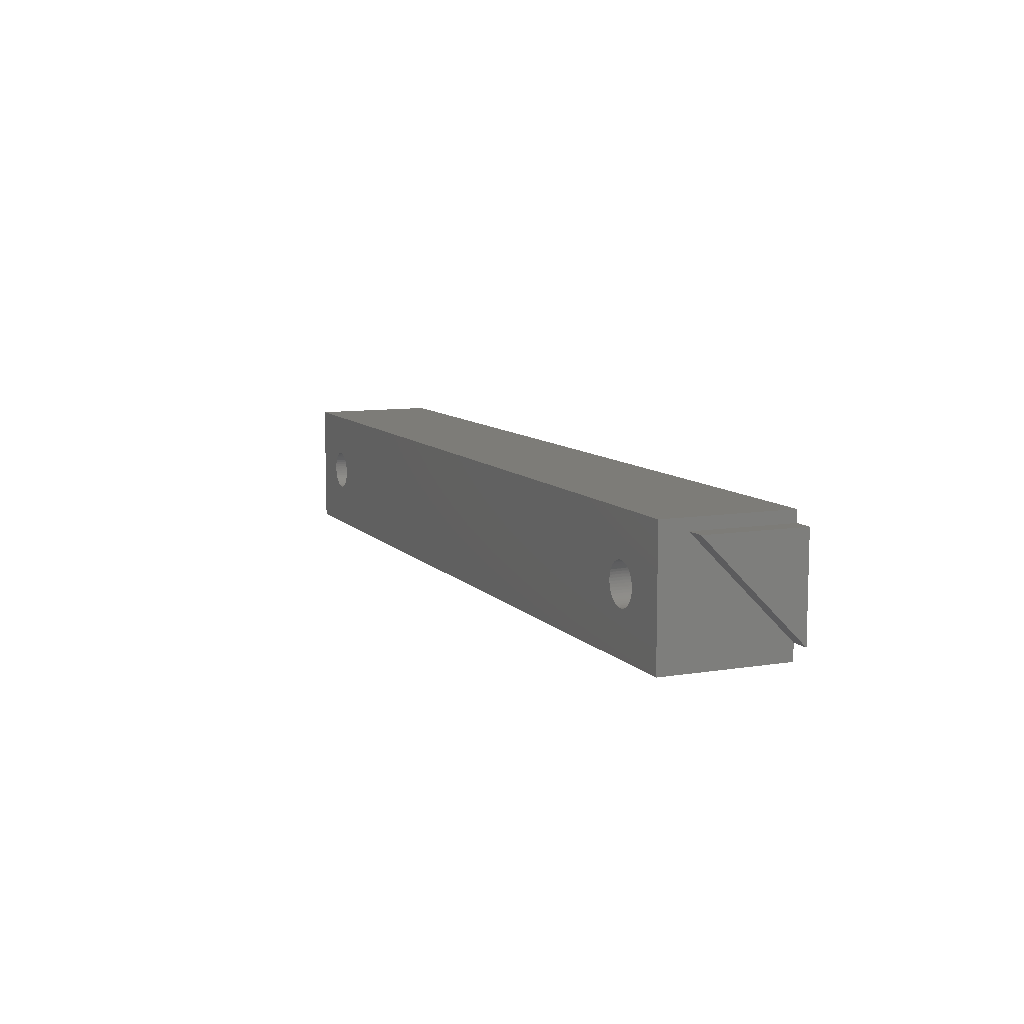
<metadata>
{"format":"stl","ext":"stl","renderer":"f3d","projection":"perspective","resolution":1024,"background":"white","views":[{"elev":9.3,"azim":66.6,"up":"+Y"}]}
</metadata>
<code>
# stl→obj: 446 verts, 896 faces
v 136.7 18.2 15.65
v 136.7 18.2 0
v 133.7 18.2 15.65
v 133.7 18.2 0
v 136.7 2.546 5.134e-16
v 133.7 2.546 0
v 136.7 20 0
v 136.7 20 20
v 136.7 0 20
v 136.7 0 0
v 273.3 18.2 15.65
v 273.3 2.546 -7.561e-15
v 276.3 18.2 15.65
v 276.3 2.546 -6.661e-15
v 273.3 18.2 -8.074e-15
v 276.3 18.2 -8.882e-15
v 273.3 0 0
v 273.3 0 20
v 273.3 20 20
v 273.3 20 0
v 148.4 10.3 0
v 261.6 10.3 0
v 148.4 10 0
v 261.6 10 0
v 148.4 9.696 0
v 261.6 9.696 0
v 148.3 9.401 0
v 261.7 9.401 0
v 148.2 9.125 0
v 261.8 9.125 0
v 148 8.875 0
v 262 8.875 0
v 147.8 8.659 0
v 262.2 8.659 0
v 147.5 8.484 0
v 262.5 8.484 0
v 147.3 8.356 0
v 262.7 8.356 0
v 147 8.277 0
v 263 8.277 0
v 261.7 10.6 0
v 148.3 10.6 0
v 261.8 10.88 0
v 148.2 10.88 0
v 262 11.12 0
v 148 11.12 0
v 262.2 11.34 0
v 147.8 11.34 0
v 262.5 11.52 0
v 147.5 11.52 0
v 262.7 11.64 0
v 147.3 11.64 0
v 263 11.72 0
v 147 11.72 0
v 146.7 11.75 0
v 146.4 11.72 0
v 146.1 11.64 0
v 145.8 11.52 0
v 145.5 11.34 0
v 145.3 11.12 0
v 145.2 10.88 0
v 145 10.6 0
v 144.9 10.3 0
v 144.9 10 0
v 144.9 9.696 0
v 145 9.401 0
v 145.2 9.125 0
v 145.3 8.875 0
v 145.5 8.659 0
v 145.8 8.484 0
v 146.1 8.356 0
v 146.4 8.277 0
v 146.7 8.25 0
v 265.1 10.3 0
v 265.1 10 0
v 265.1 9.696 0
v 265 9.401 0
v 264.8 9.125 0
v 264.7 8.875 0
v 264.5 8.659 0
v 264.2 8.484 0
v 263.9 8.356 0
v 263.6 8.277 0
v 263.3 8.25 0
v 265 10.6 0
v 264.8 10.88 0
v 264.7 11.12 0
v 264.5 11.34 0
v 264.2 11.52 0
v 263.9 11.64 0
v 263.6 11.72 0
v 263.3 11.75 0
v 266.5 10 20
v 266.5 9.573 20
v 266.4 9.155 20
v 262.8 13.16 20
v 263.2 13.2 20
v 263.7 13.18 20
v 143.5 10.21 20
v 143.5 10.64 20
v 143.6 11.05 20
v 262.8 6.845 20
v 147.4 6.887 20
v 147 6.816 20
v 149.8 9.573 20
v 260.1 9.786 20
v 149.9 10 20
v 260.1 10.21 20
v 149.8 10.43 20
v 260.2 10.64 20
v 149.8 10.85 20
v 260.3 11.05 20
v 149.6 11.25 20
v 260.5 11.44 20
v 149.4 11.63 20
v 260.7 11.81 20
v 149.2 11.98 20
v 261 12.15 20
v 148.9 12.3 20
v 261.3 12.44 20
v 148.6 12.58 20
v 261.6 12.7 20
v 148.2 12.81 20
v 262 12.9 20
v 147.8 12.99 20
v 262.4 13.06 20
v 147.4 13.11 20
v 260.2 9.363 20
v 149.8 9.155 20
v 260.3 8.95 20
v 149.6 8.751 20
v 260.5 8.557 20
v 149.4 8.369 20
v 260.7 8.189 20
v 149.2 8.017 20
v 261 7.853 20
v 148.9 7.7 20
v 261.3 7.556 20
v 148.6 7.424 20
v 261.6 7.303 20
v 148.2 7.194 20
v 262 7.097 20
v 147.8 7.014 20
v 262.4 6.944 20
v 146.6 6.802 20
v 146.1 6.845 20
v 145.7 6.944 20
v 145.3 7.097 20
v 144.9 7.303 20
v 144.6 7.556 20
v 144.3 7.853 20
v 144 8.189 20
v 143.8 8.557 20
v 143.6 8.95 20
v 143.5 9.363 20
v 143.5 9.786 20
v 143.8 11.44 20
v 144 11.81 20
v 144.3 12.15 20
v 144.6 12.44 20
v 144.9 12.7 20
v 145.3 12.9 20
v 145.7 13.06 20
v 146.1 13.16 20
v 146.6 13.2 20
v 147 13.18 20
v 266.3 8.751 20
v 266.1 8.369 20
v 265.8 8.017 20
v 265.6 7.7 20
v 265.2 7.424 20
v 264.9 7.194 20
v 264.5 7.014 20
v 264.1 6.887 20
v 263.7 6.816 20
v 263.2 6.802 20
v 264.1 13.11 20
v 264.5 12.99 20
v 264.9 12.81 20
v 265.2 12.58 20
v 265.6 12.3 20
v 265.8 11.98 20
v 266.1 11.63 20
v 266.3 11.25 20
v 266.4 10.85 20
v 266.5 10.43 20
v 261.6 9.696 4
v 261.6 10 4
v 261.6 10.3 4
v 261.7 10.6 4
v 261.8 10.88 4
v 262 11.12 4
v 262.2 11.34 4
v 262.5 11.52 4
v 262.7 11.64 4
v 263 11.72 4
v 263.3 11.75 4
v 263.6 11.72 4
v 263.9 11.64 4
v 264.2 11.52 4
v 264.5 11.34 4
v 264.7 11.12 4
v 264.8 10.88 4
v 265 10.6 4
v 265.1 10.3 4
v 265.1 10 4
v 265.1 9.696 4
v 265 9.401 4
v 264.8 9.125 4
v 264.7 8.875 4
v 264.5 8.659 4
v 264.2 8.484 4
v 263.9 8.356 4
v 263.6 8.277 4
v 263.3 8.25 4
v 263 8.277 4
v 262.7 8.356 4
v 262.5 8.484 4
v 262.2 8.659 4
v 262 8.875 4
v 261.8 9.125 4
v 261.7 9.401 4
v 266.5 10.21 12
v 266.5 9.786 12
v 266.5 9.363 12
v 266.4 8.95 12
v 266.2 8.557 12
v 266 8.189 12
v 265.7 7.853 12
v 265.4 7.556 12
v 265.1 7.303 12
v 264.7 7.097 12
v 264.3 6.944 12
v 263.9 6.845 12
v 263.4 6.802 12
v 263 6.816 12
v 262.6 6.887 12
v 262.2 7.014 12
v 261.8 7.194 12
v 261.4 7.424 12
v 261.1 7.7 12
v 260.8 8.017 12
v 260.6 8.369 12
v 260.4 8.751 12
v 260.2 9.155 12
v 260.2 9.573 12
v 260.1 10 12
v 260.2 10.43 12
v 260.2 10.85 12
v 260.4 11.25 12
v 260.6 11.63 12
v 260.8 11.98 12
v 261.1 12.3 12
v 261.4 12.58 12
v 261.8 12.81 12
v 262.2 12.99 12
v 262.6 13.11 12
v 263 13.18 12
v 263.4 13.2 12
v 263.9 13.16 12
v 264.3 13.06 12
v 264.7 12.9 12
v 265.1 12.7 12
v 265.4 12.44 12
v 265.7 12.15 12
v 266 11.81 12
v 266.2 11.44 12
v 266.4 11.05 12
v 266.5 10.64 12
v 266.5 9.573 4
v 266.5 10 4
v 266.5 10.43 4
v 266.4 10.85 4
v 266.3 11.25 4
v 266.1 11.63 4
v 265.8 11.98 4
v 265.6 12.3 4
v 265.2 12.58 4
v 264.9 12.81 4
v 264.5 12.99 4
v 264.1 13.11 4
v 263.7 13.18 4
v 263.2 13.2 4
v 262.8 13.16 4
v 262.4 13.06 4
v 262 12.9 4
v 261.6 12.7 4
v 261.3 12.44 4
v 261 12.15 4
v 260.7 11.81 4
v 260.5 11.44 4
v 260.3 11.05 4
v 260.2 10.64 4
v 260.1 10.21 4
v 260.1 9.786 4
v 260.2 9.363 4
v 260.3 8.95 4
v 260.5 8.557 4
v 260.7 8.189 4
v 261 7.853 4
v 261.3 7.556 4
v 261.6 7.303 4
v 262 7.097 4
v 262.4 6.944 4
v 262.8 6.845 4
v 263.2 6.802 4
v 263.7 6.816 4
v 264.1 6.887 4
v 264.5 7.014 4
v 264.9 7.194 4
v 265.2 7.424 4
v 265.6 7.7 4
v 265.8 8.017 4
v 266.1 8.369 4
v 266.3 8.751 4
v 266.4 9.155 4
v 144.9 9.696 4
v 144.9 10 4
v 144.9 10.3 4
v 145 10.6 4
v 145.2 10.88 4
v 145.3 11.12 4
v 145.5 11.34 4
v 145.8 11.52 4
v 146.1 11.64 4
v 146.4 11.72 4
v 146.7 11.75 4
v 147 11.72 4
v 147.3 11.64 4
v 147.5 11.52 4
v 147.8 11.34 4
v 148 11.12 4
v 148.2 10.88 4
v 148.3 10.6 4
v 148.4 10.3 4
v 148.4 10 4
v 148.4 9.696 4
v 148.3 9.401 4
v 148.2 9.125 4
v 148 8.875 4
v 147.8 8.659 4
v 147.5 8.484 4
v 147.3 8.356 4
v 147 8.277 4
v 146.7 8.25 4
v 146.4 8.277 4
v 146.1 8.356 4
v 145.8 8.484 4
v 145.5 8.659 4
v 145.3 8.875 4
v 145.2 9.125 4
v 145 9.401 4
v 149.9 10.21 12
v 149.9 9.786 12
v 149.8 9.363 12
v 149.7 8.95 12
v 149.5 8.557 12
v 149.3 8.189 12
v 149 7.853 12
v 148.7 7.556 12
v 148.4 7.303 12
v 148 7.097 12
v 147.6 6.944 12
v 147.2 6.845 12
v 146.8 6.802 12
v 146.3 6.816 12
v 145.9 6.887 12
v 145.5 7.014 12
v 145.1 7.194 12
v 144.8 7.424 12
v 144.4 7.7 12
v 144.2 8.017 12
v 143.9 8.369 12
v 143.7 8.751 12
v 143.6 9.155 12
v 143.5 9.573 12
v 143.5 10 12
v 143.5 10.43 12
v 143.6 10.85 12
v 143.7 11.25 12
v 143.9 11.63 12
v 144.2 11.98 12
v 144.4 12.3 12
v 144.8 12.58 12
v 145.1 12.81 12
v 145.5 12.99 12
v 145.9 13.11 12
v 146.3 13.18 12
v 146.8 13.2 12
v 147.2 13.16 12
v 147.6 13.06 12
v 148 12.9 12
v 148.4 12.7 12
v 148.7 12.44 12
v 149 12.15 12
v 149.3 11.81 12
v 149.5 11.44 12
v 149.7 11.05 12
v 149.8 10.64 12
v 149.8 9.573 4
v 149.9 10 4
v 149.8 10.43 4
v 149.8 10.85 4
v 149.6 11.25 4
v 149.4 11.63 4
v 149.2 11.98 4
v 148.9 12.3 4
v 148.6 12.58 4
v 148.2 12.81 4
v 147.8 12.99 4
v 147.4 13.11 4
v 147 13.18 4
v 146.6 13.2 4
v 146.1 13.16 4
v 145.7 13.06 4
v 145.3 12.9 4
v 144.9 12.7 4
v 144.6 12.44 4
v 144.3 12.15 4
v 144 11.81 4
v 143.8 11.44 4
v 143.6 11.05 4
v 143.5 10.64 4
v 143.5 10.21 4
v 143.5 9.786 4
v 143.5 9.363 4
v 143.6 8.95 4
v 143.8 8.557 4
v 144 8.189 4
v 144.3 7.853 4
v 144.6 7.556 4
v 144.9 7.303 4
v 145.3 7.097 4
v 145.7 6.944 4
v 146.1 6.845 4
v 146.6 6.802 4
v 147 6.816 4
v 147.4 6.887 4
v 147.8 7.014 4
v 148.2 7.194 4
v 148.6 7.424 4
v 148.9 7.7 4
v 149.2 8.017 4
v 149.4 8.369 4
v 149.6 8.751 4
v 149.8 9.155 4
f 1 2 3
f 3 2 4
f 5 1 6
f 6 1 3
f 6 3 4
f 2 1 7
f 7 1 8
f 8 1 9
f 9 1 5
f 9 5 10
f 11 12 13
f 13 12 14
f 15 11 16
f 16 11 13
f 16 13 14
f 17 12 18
f 18 12 11
f 18 11 19
f 19 11 20
f 20 11 15
f 18 9 17
f 17 9 10
f 21 22 23
f 23 22 24
f 23 24 25
f 25 24 26
f 25 26 27
f 27 26 28
f 27 28 29
f 29 28 30
f 29 30 31
f 31 30 32
f 31 32 33
f 33 32 34
f 33 34 35
f 35 34 36
f 35 36 37
f 37 36 38
f 37 38 39
f 39 38 40
f 39 40 5
f 5 40 12
f 5 12 10
f 10 12 17
f 22 21 41
f 41 21 42
f 41 42 43
f 43 42 44
f 43 44 45
f 45 44 46
f 45 46 47
f 47 46 48
f 47 48 49
f 49 48 50
f 49 50 51
f 51 50 52
f 51 52 53
f 53 52 54
f 53 54 15
f 15 54 2
f 15 2 20
f 20 2 7
f 54 55 2
f 2 55 4
f 4 55 56
f 4 56 57
f 57 58 4
f 4 58 59
f 4 59 60
f 60 61 4
f 4 61 62
f 4 62 63
f 63 64 4
f 4 64 6
f 6 64 65
f 6 65 66
f 66 67 6
f 6 67 68
f 6 68 69
f 69 70 6
f 6 70 71
f 6 71 72
f 72 73 6
f 6 73 5
f 5 73 39
f 74 16 75
f 75 16 14
f 75 14 76
f 76 14 77
f 77 14 78
f 78 14 79
f 79 14 80
f 80 14 81
f 81 14 82
f 82 14 83
f 83 14 84
f 84 14 12
f 84 12 40
f 74 85 16
f 16 85 86
f 16 86 87
f 87 88 16
f 16 88 89
f 16 89 90
f 90 91 16
f 16 91 92
f 16 92 15
f 15 92 53
f 19 93 18
f 18 93 94
f 18 94 95
f 8 96 19
f 19 96 97
f 19 97 98
f 9 99 8
f 8 99 100
f 8 100 101
f 18 102 9
f 9 102 103
f 9 103 104
f 105 106 107
f 107 106 108
f 107 108 109
f 109 108 110
f 109 110 111
f 111 110 112
f 111 112 113
f 113 112 114
f 113 114 115
f 115 114 116
f 115 116 117
f 117 116 118
f 117 118 119
f 119 118 120
f 119 120 121
f 121 120 122
f 121 122 123
f 123 122 124
f 123 124 125
f 125 124 126
f 125 126 127
f 127 126 96
f 127 96 8
f 106 105 128
f 128 105 129
f 128 129 130
f 130 129 131
f 130 131 132
f 132 131 133
f 132 133 134
f 134 133 135
f 134 135 136
f 136 135 137
f 136 137 138
f 138 137 139
f 138 139 140
f 140 139 141
f 140 141 142
f 142 141 143
f 142 143 144
f 144 143 103
f 144 103 102
f 104 145 9
f 9 145 146
f 9 146 147
f 147 148 9
f 9 148 149
f 9 149 150
f 150 151 9
f 9 151 152
f 9 152 153
f 153 154 9
f 9 154 155
f 9 155 156
f 156 99 9
f 101 157 8
f 8 157 158
f 8 158 159
f 159 160 8
f 8 160 161
f 8 161 162
f 162 163 8
f 8 163 164
f 8 164 165
f 165 166 8
f 8 166 127
f 95 167 18
f 18 167 168
f 18 168 169
f 169 170 18
f 18 170 171
f 18 171 172
f 172 173 18
f 18 173 174
f 18 174 175
f 175 176 18
f 18 176 102
f 98 177 19
f 19 177 178
f 19 178 179
f 179 180 19
f 19 180 181
f 19 181 182
f 182 183 19
f 19 183 184
f 19 184 185
f 185 186 19
f 19 186 93
f 20 7 19
f 19 7 8
f 187 26 188
f 188 26 24
f 188 24 189
f 189 24 22
f 189 22 190
f 190 22 41
f 190 41 191
f 191 41 43
f 191 43 192
f 192 43 45
f 192 45 193
f 193 45 47
f 193 47 194
f 194 47 49
f 194 49 195
f 195 49 51
f 195 51 196
f 196 51 53
f 196 53 197
f 197 53 92
f 197 92 198
f 198 92 91
f 198 91 199
f 199 91 90
f 199 90 200
f 200 90 89
f 200 89 201
f 201 89 88
f 201 88 202
f 202 88 87
f 202 87 203
f 203 87 86
f 203 86 204
f 204 86 85
f 204 85 205
f 205 85 74
f 205 74 206
f 206 74 75
f 206 75 207
f 207 75 76
f 207 76 208
f 208 76 77
f 208 77 209
f 209 77 78
f 209 78 210
f 210 78 79
f 210 79 211
f 211 79 80
f 211 80 212
f 212 80 81
f 212 81 213
f 213 81 82
f 213 82 214
f 214 82 83
f 214 83 215
f 215 83 84
f 215 84 216
f 216 84 40
f 216 40 217
f 217 40 38
f 217 38 218
f 218 38 36
f 218 36 219
f 219 36 34
f 219 34 220
f 220 34 32
f 220 32 221
f 221 32 30
f 221 30 222
f 222 30 28
f 222 28 187
f 187 28 26
f 186 223 93
f 93 223 224
f 93 224 94
f 94 224 225
f 94 225 95
f 95 225 226
f 95 226 167
f 167 226 227
f 167 227 168
f 168 227 228
f 168 228 169
f 169 228 229
f 169 229 170
f 170 229 230
f 170 230 171
f 171 230 231
f 171 231 172
f 172 231 232
f 172 232 173
f 173 232 233
f 173 233 174
f 174 233 234
f 174 234 175
f 175 234 235
f 175 235 176
f 176 235 236
f 176 236 102
f 102 236 237
f 102 237 144
f 144 237 238
f 144 238 142
f 142 238 239
f 142 239 140
f 140 239 240
f 140 240 138
f 138 240 241
f 138 241 136
f 136 241 242
f 136 242 134
f 134 242 243
f 134 243 132
f 132 243 244
f 132 244 130
f 130 244 245
f 130 245 128
f 128 245 246
f 128 246 106
f 106 246 247
f 106 247 108
f 108 247 248
f 108 248 110
f 110 248 249
f 110 249 112
f 112 249 250
f 112 250 114
f 114 250 251
f 114 251 116
f 116 251 252
f 116 252 118
f 118 252 253
f 118 253 120
f 120 253 254
f 120 254 122
f 122 254 255
f 122 255 124
f 124 255 256
f 124 256 126
f 126 256 257
f 126 257 96
f 96 257 258
f 96 258 97
f 97 258 259
f 97 259 98
f 98 259 260
f 98 260 177
f 177 260 261
f 177 261 178
f 178 261 262
f 178 262 179
f 179 262 263
f 179 263 180
f 180 263 264
f 180 264 181
f 181 264 265
f 181 265 182
f 182 265 266
f 182 266 183
f 183 266 267
f 183 267 184
f 184 267 268
f 184 268 185
f 185 268 269
f 185 269 186
f 186 269 223
f 270 224 271
f 271 224 223
f 271 223 272
f 272 223 269
f 272 269 273
f 273 269 268
f 273 268 274
f 274 268 267
f 274 267 275
f 275 267 266
f 275 266 276
f 276 266 265
f 276 265 277
f 277 265 264
f 277 264 278
f 278 264 263
f 278 263 279
f 279 263 262
f 279 262 280
f 280 262 261
f 280 261 281
f 281 261 260
f 281 260 282
f 282 260 259
f 282 259 283
f 283 259 258
f 283 258 284
f 284 258 257
f 284 257 285
f 285 257 256
f 285 256 286
f 286 256 255
f 286 255 287
f 287 255 254
f 287 254 288
f 288 254 253
f 288 253 289
f 289 253 252
f 289 252 290
f 290 252 251
f 290 251 291
f 291 251 250
f 291 250 292
f 292 250 249
f 292 249 293
f 293 249 248
f 293 248 294
f 294 248 247
f 294 247 295
f 295 247 246
f 295 246 296
f 296 246 245
f 296 245 297
f 297 245 244
f 297 244 298
f 298 244 243
f 298 243 299
f 299 243 242
f 299 242 300
f 300 242 241
f 300 241 301
f 301 241 240
f 301 240 302
f 302 240 239
f 302 239 303
f 303 239 238
f 303 238 304
f 304 238 237
f 304 237 305
f 305 237 236
f 305 236 306
f 306 236 235
f 306 235 307
f 307 235 234
f 307 234 308
f 308 234 233
f 308 233 309
f 309 233 232
f 309 232 310
f 310 232 231
f 310 231 311
f 311 231 230
f 311 230 312
f 312 230 229
f 312 229 313
f 313 229 228
f 313 228 314
f 314 228 227
f 314 227 315
f 315 227 226
f 315 226 316
f 316 226 225
f 316 225 270
f 270 225 224
f 270 271 206
f 206 271 272
f 206 272 205
f 205 272 273
f 205 273 204
f 204 273 274
f 204 274 203
f 203 274 275
f 203 275 276
f 203 276 202
f 202 276 277
f 202 277 201
f 201 277 278
f 201 278 200
f 200 278 279
f 200 279 199
f 199 279 280
f 199 280 281
f 199 281 198
f 198 281 282
f 198 282 197
f 197 282 283
f 197 283 196
f 196 283 284
f 196 284 285
f 196 285 195
f 195 285 286
f 195 286 194
f 194 286 287
f 194 287 193
f 193 287 288
f 193 288 289
f 193 289 192
f 192 289 290
f 192 290 191
f 191 290 291
f 191 291 190
f 190 291 292
f 190 292 293
f 190 293 189
f 189 293 294
f 189 294 188
f 188 294 295
f 188 295 187
f 187 295 296
f 187 296 222
f 222 296 297
f 222 297 298
f 222 298 221
f 221 298 299
f 221 299 220
f 220 299 300
f 220 300 219
f 219 300 301
f 219 301 302
f 219 302 218
f 218 302 303
f 218 303 217
f 217 303 304
f 217 304 216
f 216 304 305
f 216 305 306
f 216 306 215
f 215 306 307
f 215 307 214
f 214 307 308
f 214 308 213
f 213 308 309
f 213 309 310
f 213 310 212
f 212 310 311
f 212 311 211
f 211 311 312
f 211 312 210
f 210 312 313
f 210 313 209
f 209 313 314
f 209 314 315
f 209 315 208
f 208 315 316
f 208 316 207
f 207 316 270
f 207 270 206
f 317 65 318
f 318 65 64
f 318 64 319
f 319 64 63
f 319 63 320
f 320 63 62
f 320 62 321
f 321 62 61
f 321 61 322
f 322 61 60
f 322 60 323
f 323 60 59
f 323 59 324
f 324 59 58
f 324 58 325
f 325 58 57
f 325 57 326
f 326 57 56
f 326 56 327
f 327 56 55
f 327 55 328
f 328 55 54
f 328 54 329
f 329 54 52
f 329 52 330
f 330 52 50
f 330 50 331
f 331 50 48
f 331 48 332
f 332 48 46
f 332 46 333
f 333 46 44
f 333 44 334
f 334 44 42
f 334 42 335
f 335 42 21
f 335 21 336
f 336 21 23
f 336 23 337
f 337 23 25
f 337 25 338
f 338 25 27
f 338 27 339
f 339 27 29
f 339 29 340
f 340 29 31
f 340 31 341
f 341 31 33
f 341 33 342
f 342 33 35
f 342 35 343
f 343 35 37
f 343 37 344
f 344 37 39
f 344 39 345
f 345 39 73
f 345 73 346
f 346 73 72
f 346 72 347
f 347 72 71
f 347 71 348
f 348 71 70
f 348 70 349
f 349 70 69
f 349 69 350
f 350 69 68
f 350 68 351
f 351 68 67
f 351 67 352
f 352 67 66
f 352 66 317
f 317 66 65
f 109 353 107
f 107 353 354
f 107 354 105
f 105 354 355
f 105 355 129
f 129 355 356
f 129 356 131
f 131 356 357
f 131 357 133
f 133 357 358
f 133 358 135
f 135 358 359
f 135 359 137
f 137 359 360
f 137 360 139
f 139 360 361
f 139 361 141
f 141 361 362
f 141 362 143
f 143 362 363
f 143 363 103
f 103 363 364
f 103 364 104
f 104 364 365
f 104 365 145
f 145 365 366
f 145 366 146
f 146 366 367
f 146 367 147
f 147 367 368
f 147 368 148
f 148 368 369
f 148 369 149
f 149 369 370
f 149 370 150
f 150 370 371
f 150 371 151
f 151 371 372
f 151 372 152
f 152 372 373
f 152 373 153
f 153 373 374
f 153 374 154
f 154 374 375
f 154 375 155
f 155 375 376
f 155 376 156
f 156 376 377
f 156 377 99
f 99 377 378
f 99 378 100
f 100 378 379
f 100 379 101
f 101 379 380
f 101 380 157
f 157 380 381
f 157 381 158
f 158 381 382
f 158 382 159
f 159 382 383
f 159 383 160
f 160 383 384
f 160 384 161
f 161 384 385
f 161 385 162
f 162 385 386
f 162 386 163
f 163 386 387
f 163 387 164
f 164 387 388
f 164 388 165
f 165 388 389
f 165 389 166
f 166 389 390
f 166 390 127
f 127 390 391
f 127 391 125
f 125 391 392
f 125 392 123
f 123 392 393
f 123 393 121
f 121 393 394
f 121 394 119
f 119 394 395
f 119 395 117
f 117 395 396
f 117 396 115
f 115 396 397
f 115 397 113
f 113 397 398
f 113 398 111
f 111 398 399
f 111 399 109
f 109 399 353
f 400 354 401
f 401 354 353
f 401 353 402
f 402 353 399
f 402 399 403
f 403 399 398
f 403 398 404
f 404 398 397
f 404 397 405
f 405 397 396
f 405 396 406
f 406 396 395
f 406 395 407
f 407 395 394
f 407 394 408
f 408 394 393
f 408 393 409
f 409 393 392
f 409 392 410
f 410 392 391
f 410 391 411
f 411 391 390
f 411 390 412
f 412 390 389
f 412 389 413
f 413 389 388
f 413 388 414
f 414 388 387
f 414 387 415
f 415 387 386
f 415 386 416
f 416 386 385
f 416 385 417
f 417 385 384
f 417 384 418
f 418 384 383
f 418 383 419
f 419 383 382
f 419 382 420
f 420 382 381
f 420 381 421
f 421 381 380
f 421 380 422
f 422 380 379
f 422 379 423
f 423 379 378
f 423 378 424
f 424 378 377
f 424 377 425
f 425 377 376
f 425 376 426
f 426 376 375
f 426 375 427
f 427 375 374
f 427 374 428
f 428 374 373
f 428 373 429
f 429 373 372
f 429 372 430
f 430 372 371
f 430 371 431
f 431 371 370
f 431 370 432
f 432 370 369
f 432 369 433
f 433 369 368
f 433 368 434
f 434 368 367
f 434 367 435
f 435 367 366
f 435 366 436
f 436 366 365
f 436 365 437
f 437 365 364
f 437 364 438
f 438 364 363
f 438 363 439
f 439 363 362
f 439 362 440
f 440 362 361
f 440 361 441
f 441 361 360
f 441 360 442
f 442 360 359
f 442 359 443
f 443 359 358
f 443 358 444
f 444 358 357
f 444 357 445
f 445 357 356
f 445 356 446
f 446 356 355
f 446 355 400
f 400 355 354
f 400 401 336
f 336 401 402
f 336 402 335
f 335 402 403
f 335 403 334
f 334 403 404
f 334 404 333
f 333 404 405
f 333 405 406
f 333 406 332
f 332 406 407
f 332 407 331
f 331 407 408
f 331 408 330
f 330 408 409
f 330 409 329
f 329 409 410
f 329 410 411
f 329 411 328
f 328 411 412
f 328 412 327
f 327 412 413
f 327 413 326
f 326 413 414
f 326 414 415
f 326 415 325
f 325 415 416
f 325 416 324
f 324 416 417
f 324 417 323
f 323 417 418
f 323 418 419
f 323 419 322
f 322 419 420
f 322 420 321
f 321 420 421
f 321 421 320
f 320 421 422
f 320 422 423
f 320 423 319
f 319 423 424
f 319 424 318
f 318 424 425
f 318 425 317
f 317 425 426
f 317 426 352
f 352 426 427
f 352 427 428
f 352 428 351
f 351 428 429
f 351 429 350
f 350 429 430
f 350 430 349
f 349 430 431
f 349 431 432
f 349 432 348
f 348 432 433
f 348 433 347
f 347 433 434
f 347 434 346
f 346 434 435
f 346 435 436
f 346 436 345
f 345 436 437
f 345 437 344
f 344 437 438
f 344 438 343
f 343 438 439
f 343 439 440
f 343 440 342
f 342 440 441
f 342 441 341
f 341 441 442
f 341 442 340
f 340 442 443
f 340 443 339
f 339 443 444
f 339 444 445
f 339 445 338
f 338 445 446
f 338 446 337
f 337 446 400
f 337 400 336

</code>
